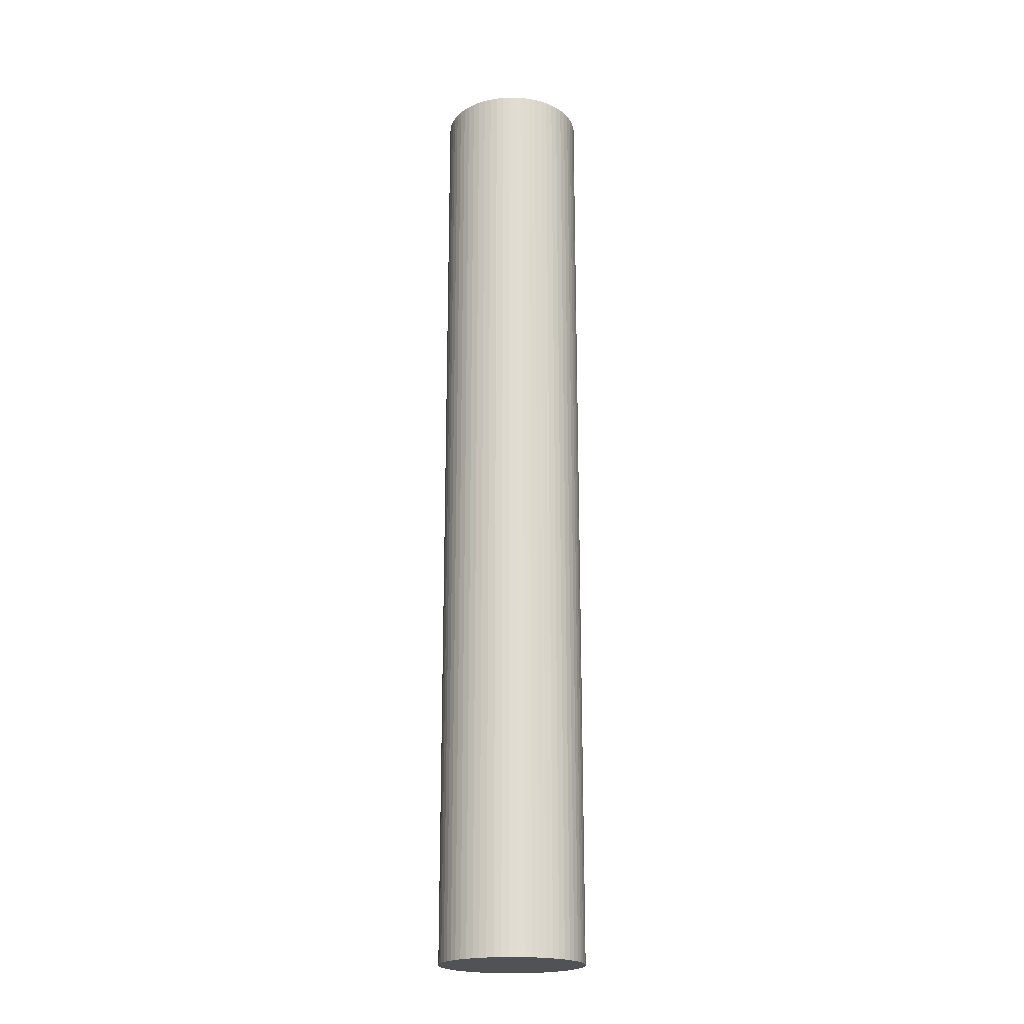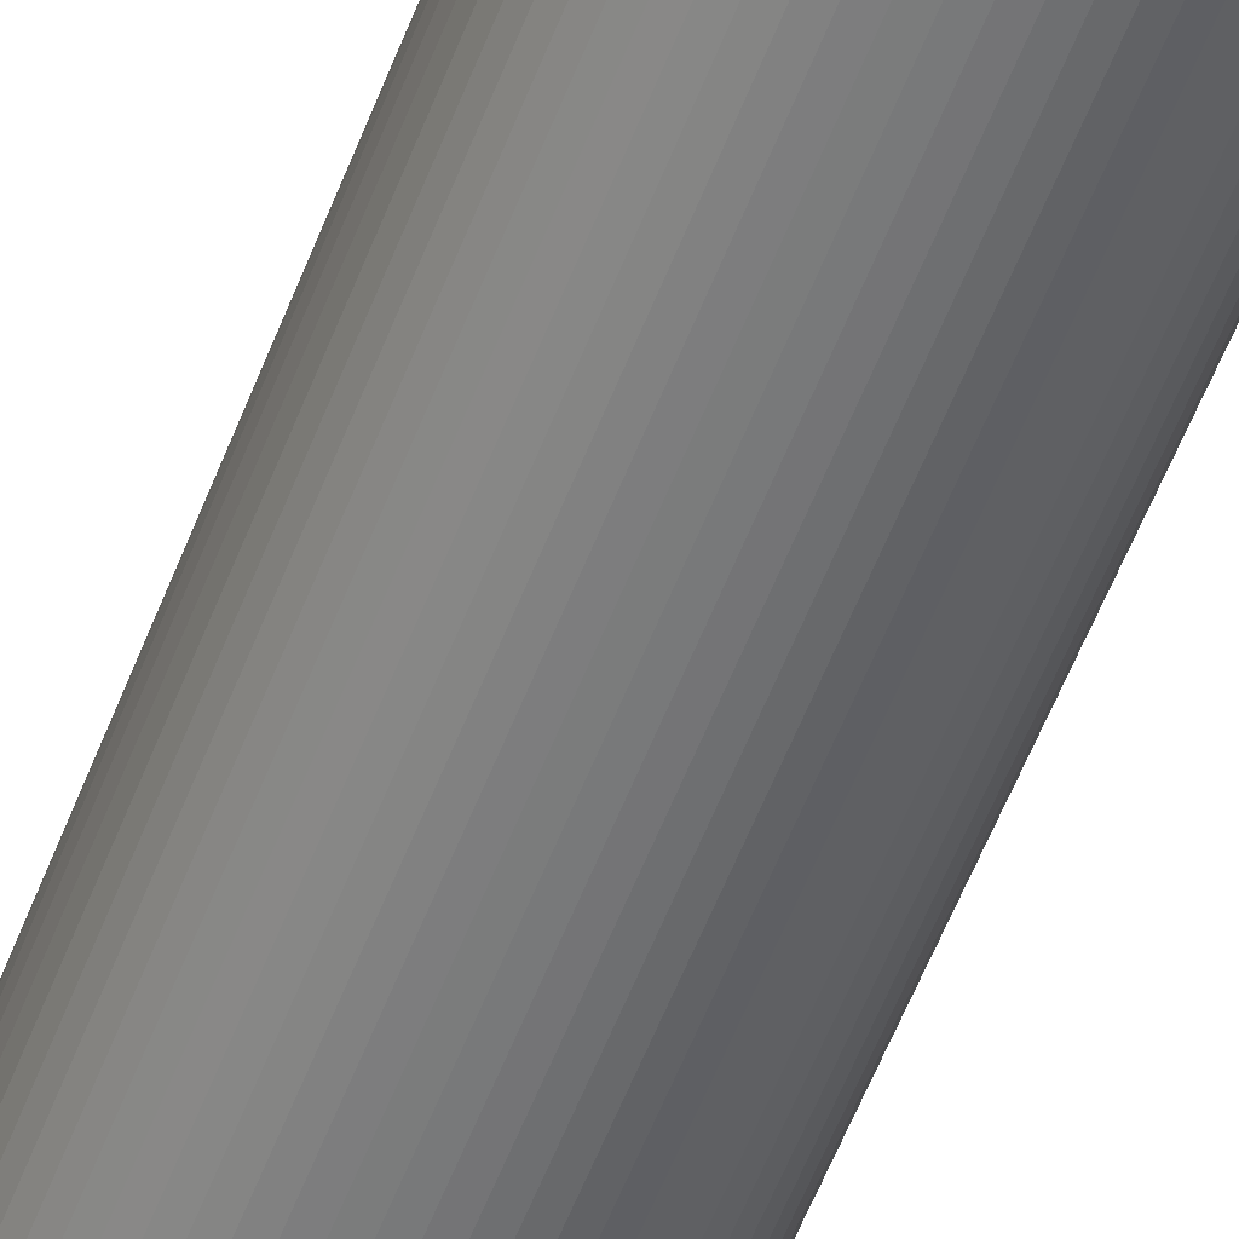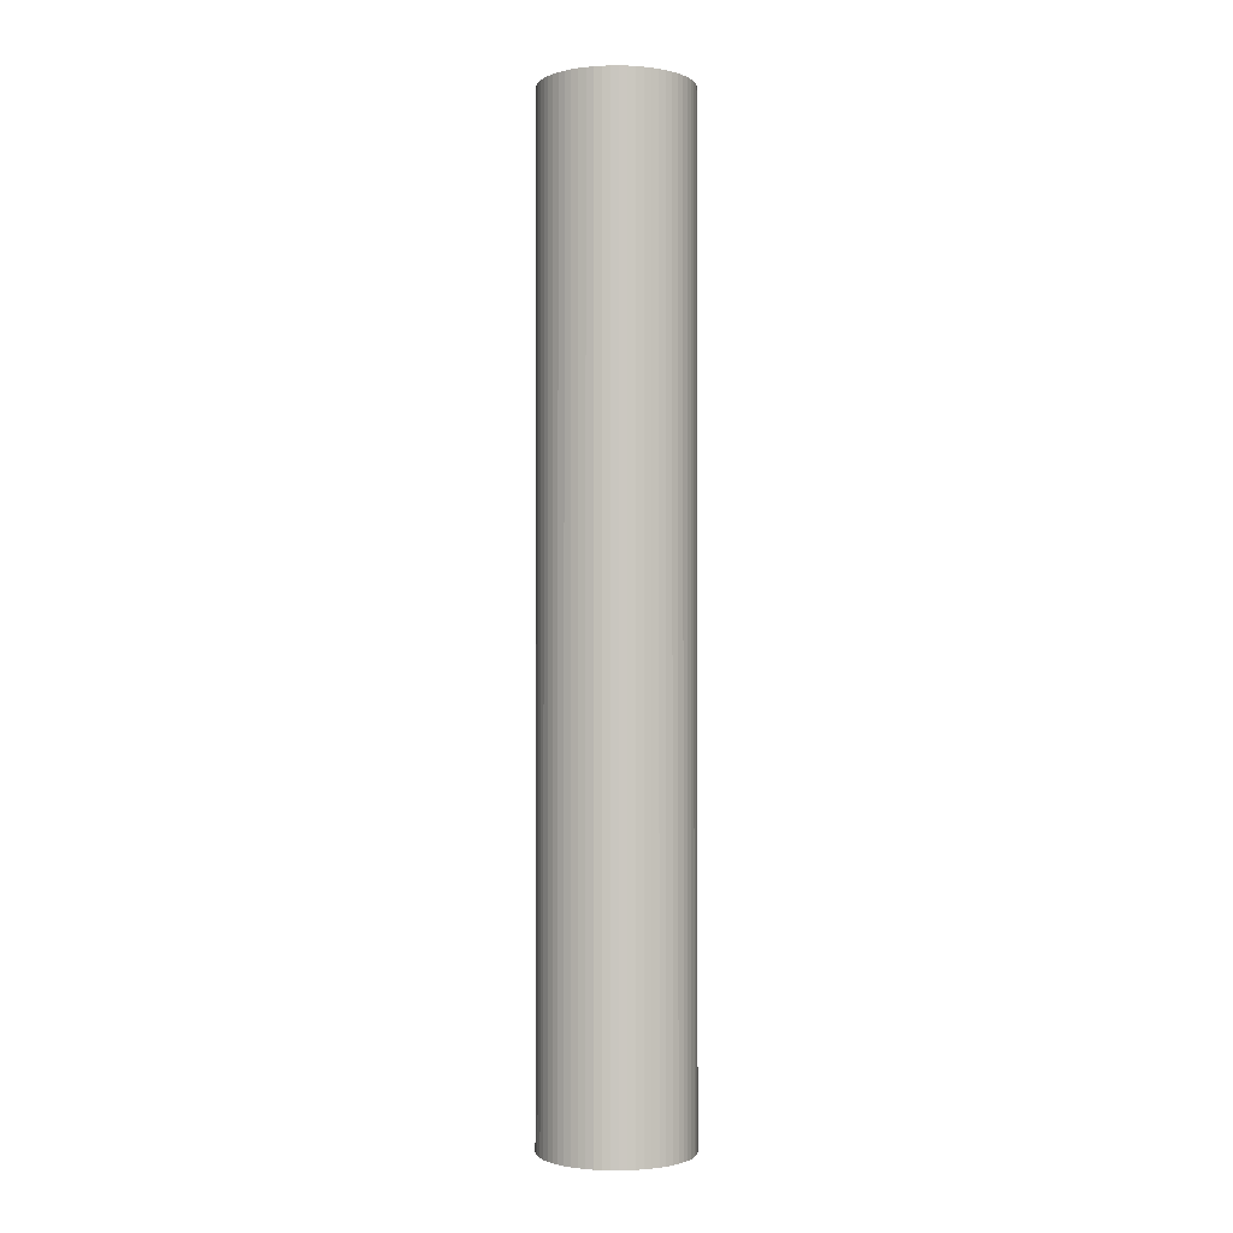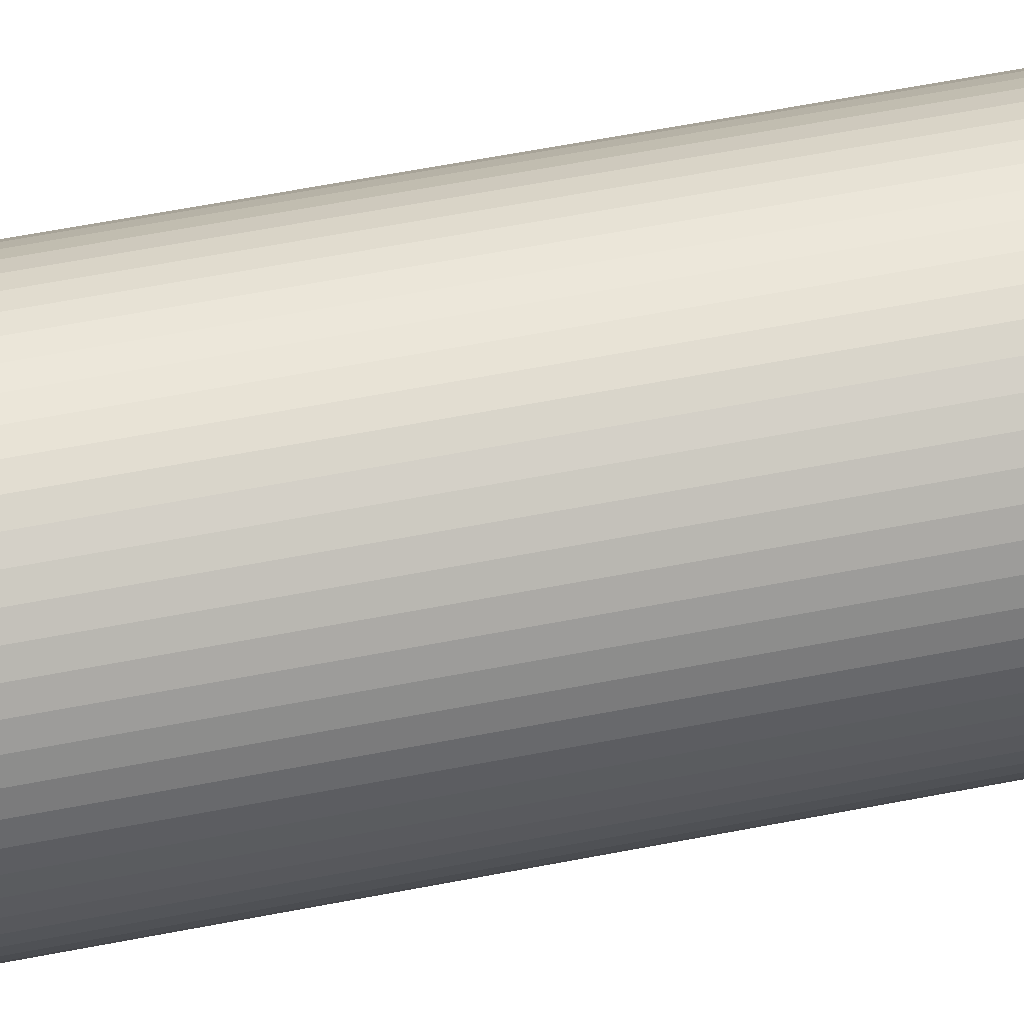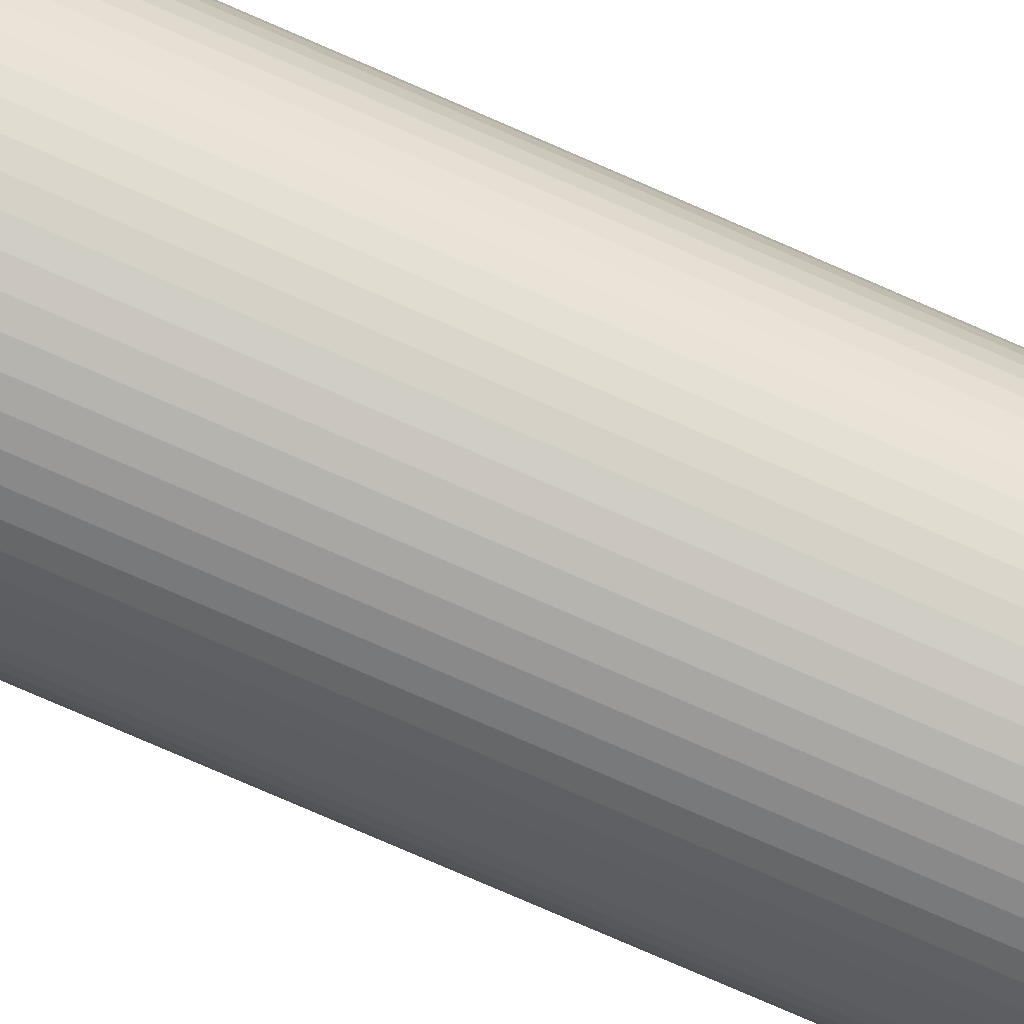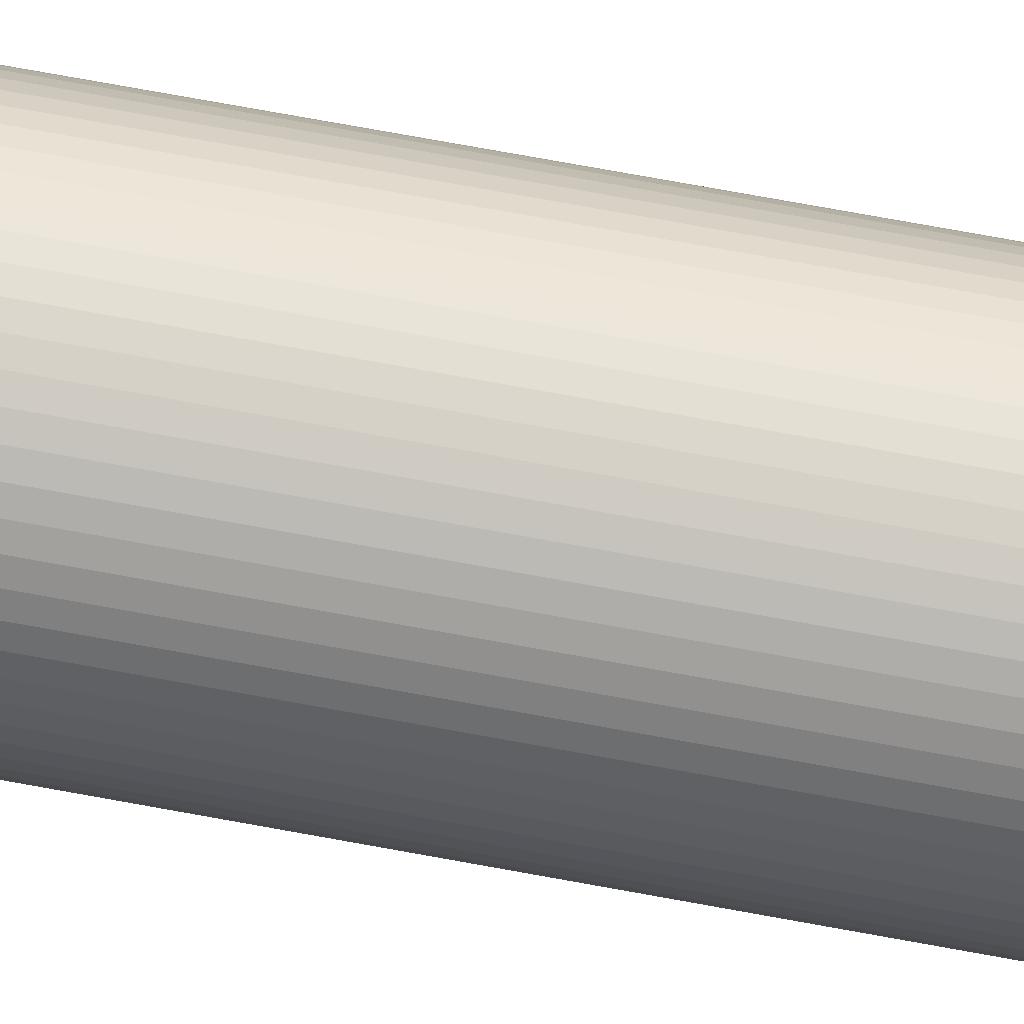
<metadata>
{"format":"obj","ext":"obj","renderer":"f3d","projection":"perspective","resolution":1024,"background":"white","views":[{"elev":-20.7,"azim":-87.8,"up":"+Y"},{"elev":-56.3,"azim":159.2,"up":"+Z"},{"elev":-1.4,"azim":41.9,"up":"+Y"},{"elev":46.7,"azim":-103.4,"up":"+Z"},{"elev":-74.7,"azim":66.2,"up":"+Z"},{"elev":72.8,"azim":100.4,"up":"+Z"}]}
</metadata>
<code>
v  0.037 23.79 -0.364
v  0.147 23.79 -0.713
v  0.083 23.79 -0.541
v  0.009 23.79 -0.183
v  0.227 23.79 -0.877
v  0 23.79 1.457e-15
v  0.324 23.79 -1.033
v  0.009 23.79 0.183
v  0.436 23.79 -1.178
v  0.037 23.79 0.364
v  0.562 23.79 -1.31
v  0.083 23.79 0.541
v  0.701 23.79 -1.43
v  0.852 23.79 -1.534
v  0.147 23.79 0.713
v  0.227 23.79 0.877
v  1.012 23.79 -1.623
v  0.324 23.79 1.033
v  1.18 23.79 -1.695
v  0.436 23.79 1.178
v  1.355 23.79 -1.75
v  0.562 23.79 1.31
v  1.534 23.79 -1.787
v  0.701 23.79 1.43
v  1.716 23.79 -1.806
v  0.852 23.79 1.534
v  1.9 23.79 -1.806
v  1.012 23.79 1.623
v  2.082 23.79 -1.787
v  1.18 23.79 1.695
v  2.261 23.79 -1.75
v  1.355 23.79 1.75
v  2.436 23.79 -1.695
v  1.534 23.79 1.787
v  2.604 23.79 -1.623
v  1.716 23.79 1.806
v  2.764 23.79 -1.534
v  1.899 23.79 1.806
v  2.915 23.79 -1.43
v  2.082 23.79 1.787
v  3.054 23.79 -1.31
v  2.261 23.79 1.75
v  3.18 23.79 -1.178
v  2.436 23.79 1.695
v  3.292 23.79 -1.033
v  2.604 23.79 1.623
v  3.389 23.79 -0.877
v  2.764 23.79 1.534
v  3.469 23.79 -0.713
v  2.915 23.79 1.43
v  3.533 23.79 -0.541
v  3.579 23.79 -0.364
v  3.054 23.79 1.31
v  3.18 23.79 1.178
v  3.607 23.79 -0.183
v  3.292 23.79 1.033
v  3.616 23.79 1.457e-15
v  3.389 23.79 0.877
v  3.607 23.79 0.183
v  3.469 23.79 0.713
v  3.579 23.79 0.364
v  3.533 23.79 0.541
v  1.534 1.094e-16 -1.787
v  1.355 1.072e-16 -1.75
v  1.18 1.038e-16 -1.695
v  1.716 1.106e-16 -1.806
v  2.436 1.038e-16 -1.695
v  2.261 1.072e-16 -1.75
v  2.082 1.094e-16 -1.787
v  1.9 1.106e-16 -1.806
v  1.012 9.938e-17 -1.623
v  0.852 9.393e-17 -1.534
v  0.701 8.756e-17 -1.43
v  0.562 8.021e-17 -1.31
v  0.436 7.213e-17 -1.178
v  0.324 6.325e-17 -1.033
v  0.227 5.37e-17 -0.877
v  0.147 4.366e-17 -0.713
v  0.083 3.313e-17 -0.541
v  0.037 2.229e-17 -0.364
v  0.009 1.121e-17 -0.183
v  0 0 0
v  0.009 -1.121e-17 0.183
v  0.037 -2.229e-17 0.364
v  0.083 -3.313e-17 0.541
v  0.147 -4.366e-17 0.713
v  0.227 -5.37e-17 0.877
v  0.324 -6.325e-17 1.033
v  0.436 -7.213e-17 1.178
v  0.562 -8.021e-17 1.31
v  0.701 -8.756e-17 1.43
v  0.852 -9.393e-17 1.534
v  1.012 -9.938e-17 1.623
v  1.18 -1.038e-16 1.695
v  1.355 -1.072e-16 1.75
v  1.534 -1.094e-16 1.787
v  1.716 -1.106e-16 1.806
v  1.899 -1.106e-16 1.806
v  2.082 -1.094e-16 1.787
v  2.261 -1.072e-16 1.75
v  2.436 -1.038e-16 1.695
v  2.604 -9.938e-17 1.623
v  2.764 -9.393e-17 1.534
v  2.915 -8.756e-17 1.43
v  3.054 -8.021e-17 1.31
v  3.18 -7.213e-17 1.178
v  3.292 -6.325e-17 1.033
v  3.389 -5.37e-17 0.877
v  3.469 -4.366e-17 0.713
v  3.533 -3.313e-17 0.541
v  3.579 -2.229e-17 0.364
v  3.607 -1.121e-17 0.183
v  3.616 0 0
v  3.607 1.121e-17 -0.183
v  3.579 2.229e-17 -0.364
v  3.533 3.313e-17 -0.541
v  3.469 4.366e-17 -0.713
v  3.389 5.37e-17 -0.877
v  3.292 6.325e-17 -1.033
v  3.18 7.213e-17 -1.178
v  3.054 8.021e-17 -1.31
v  2.915 8.756e-17 -1.43
v  2.764 9.393e-17 -1.534
v  2.604 9.938e-17 -1.623
g defaultobject
f 1 2 3
f 2 1 4
f 2 4 5
f 5 4 6
f 5 6 7
f 7 6 8
f 7 8 9
f 9 8 10
f 9 10 11
f 11 10 12
f 11 12 13
f 13 12 14
f 14 12 15
f 14 15 16
f 14 16 17
f 17 16 18
f 17 18 19
f 19 18 20
f 19 20 21
f 21 20 22
f 21 22 23
f 23 22 24
f 23 24 25
f 25 24 26
f 25 26 27
f 27 26 28
f 27 28 29
f 29 28 30
f 29 30 31
f 31 30 32
f 31 32 33
f 33 32 34
f 33 34 35
f 35 34 36
f 35 36 37
f 37 36 38
f 37 38 39
f 39 38 40
f 39 40 41
f 41 40 42
f 41 42 43
f 43 42 44
f 43 44 45
f 45 44 46
f 45 46 47
f 47 46 48
f 47 48 49
f 49 48 50
f 49 50 51
f 51 50 52
f 52 50 53
f 52 53 54
f 52 54 55
f 55 54 56
f 55 56 57
f 57 56 58
f 57 58 59
f 59 58 60
f 59 60 61
f 61 60 62
f 63 21 23
f 21 63 64
f 64 19 21
f 19 64 65
f 66 23 25
f 23 66 63
f 67 31 33
f 31 67 68
f 68 29 31
f 29 68 69
f 69 27 29
f 27 69 70
f 70 25 27
f 25 70 66
f 65 17 19
f 17 65 71
f 71 14 17
f 14 71 72
f 72 13 14
f 13 72 73
f 73 11 13
f 11 73 74
f 74 9 11
f 9 74 75
f 75 7 9
f 7 75 76
f 76 5 7
f 5 76 77
f 77 2 5
f 2 77 78
f 78 3 2
f 3 78 79
f 79 1 3
f 1 79 80
f 80 4 1
f 4 80 81
f 81 6 4
f 6 81 82
f 82 8 6
f 8 82 83
f 83 10 8
f 10 83 84
f 84 12 10
f 12 84 85
f 85 15 12
f 15 85 86
f 86 16 15
f 16 86 87
f 87 18 16
f 18 87 88
f 88 20 18
f 20 88 89
f 89 22 20
f 22 89 90
f 90 24 22
f 24 90 91
f 91 26 24
f 26 91 92
f 92 28 26
f 28 92 93
f 93 30 28
f 30 93 94
f 94 32 30
f 32 94 95
f 95 34 32
f 34 95 96
f 96 36 34
f 36 96 97
f 97 38 36
f 38 97 98
f 98 40 38
f 40 98 99
f 99 42 40
f 42 99 100
f 100 44 42
f 44 100 101
f 101 46 44
f 46 101 102
f 102 48 46
f 48 102 103
f 103 50 48
f 50 103 104
f 104 53 50
f 53 104 105
f 105 54 53
f 54 105 106
f 106 56 54
f 56 106 107
f 107 58 56
f 58 107 108
f 108 60 58
f 60 108 109
f 109 62 60
f 62 109 110
f 110 61 62
f 61 110 111
f 111 59 61
f 59 111 112
f 112 57 59
f 57 112 113
f 113 55 57
f 55 113 114
f 114 52 55
f 52 114 115
f 115 51 52
f 51 115 116
f 116 49 51
f 49 116 117
f 117 47 49
f 47 117 118
f 118 45 47
f 45 118 119
f 119 43 45
f 43 119 120
f 120 41 43
f 41 120 121
f 121 39 41
f 39 121 122
f 122 37 39
f 37 122 123
f 123 35 37
f 35 123 124
f 124 33 35
f 33 124 67
f 67 69 68
f 69 67 70
f 70 67 124
f 70 124 66
f 66 124 123
f 66 123 63
f 63 123 122
f 63 122 121
f 63 121 64
f 64 121 120
f 64 120 65
f 65 120 119
f 65 119 71
f 71 119 118
f 71 118 72
f 72 118 117
f 72 117 73
f 73 117 116
f 73 116 74
f 74 116 115
f 74 115 75
f 75 115 114
f 75 114 76
f 76 114 113
f 76 113 77
f 77 113 112
f 77 112 78
f 78 112 111
f 78 111 79
f 79 111 110
f 79 110 80
f 80 110 109
f 80 109 81
f 81 109 108
f 81 108 82
f 82 108 107
f 82 107 83
f 83 107 106
f 83 106 84
f 84 106 105
f 84 105 85
f 85 105 104
f 85 104 86
f 86 104 103
f 86 103 87
f 87 103 102
f 87 102 88
f 88 102 101
f 88 101 89
f 89 101 100
f 89 100 90
f 90 100 99
f 90 99 91
f 91 99 98
f 91 98 92
f 92 98 93
f 93 98 97
f 93 97 94
f 94 97 96
f 94 96 95

</code>
